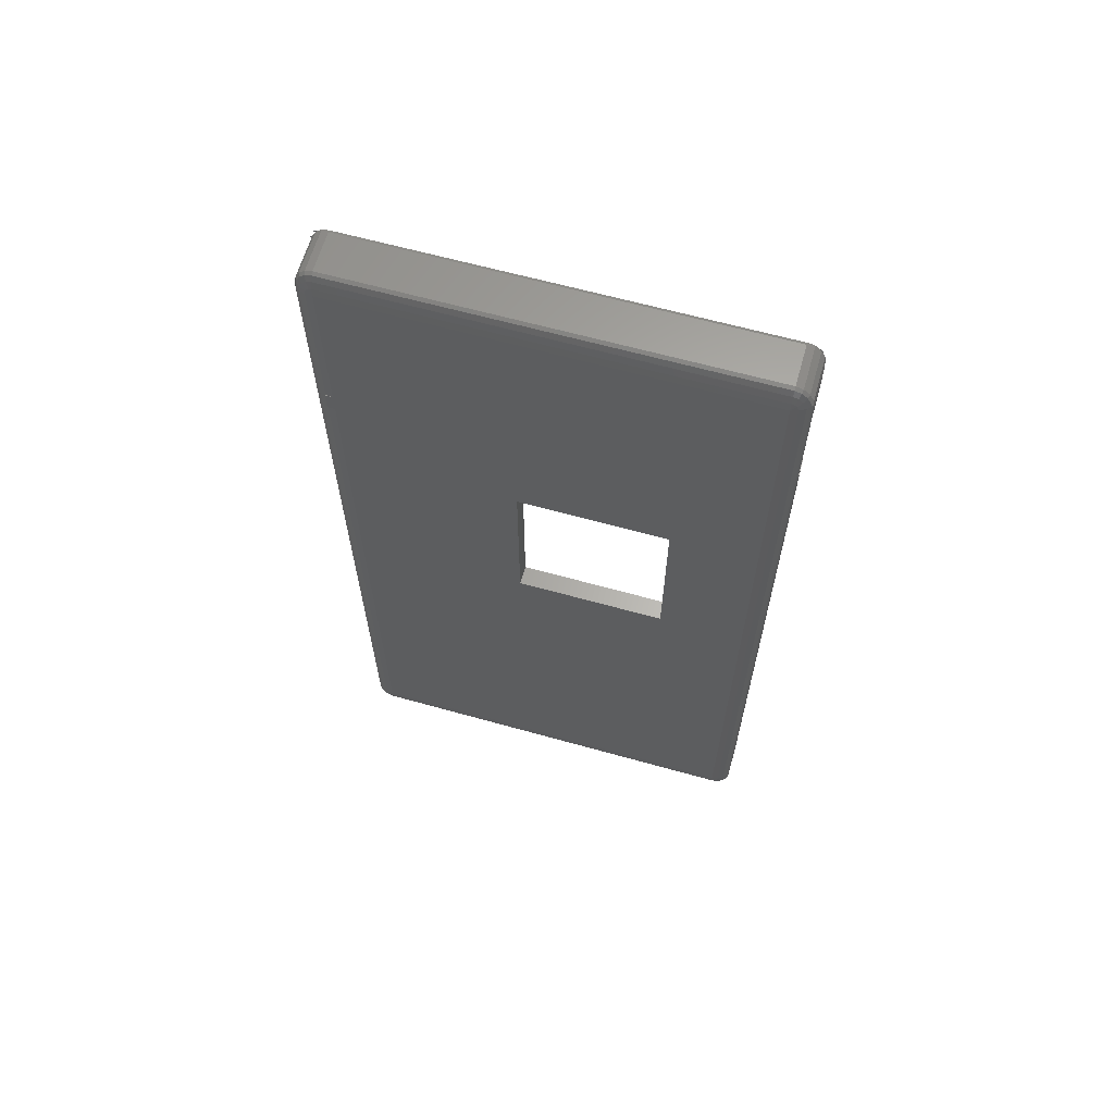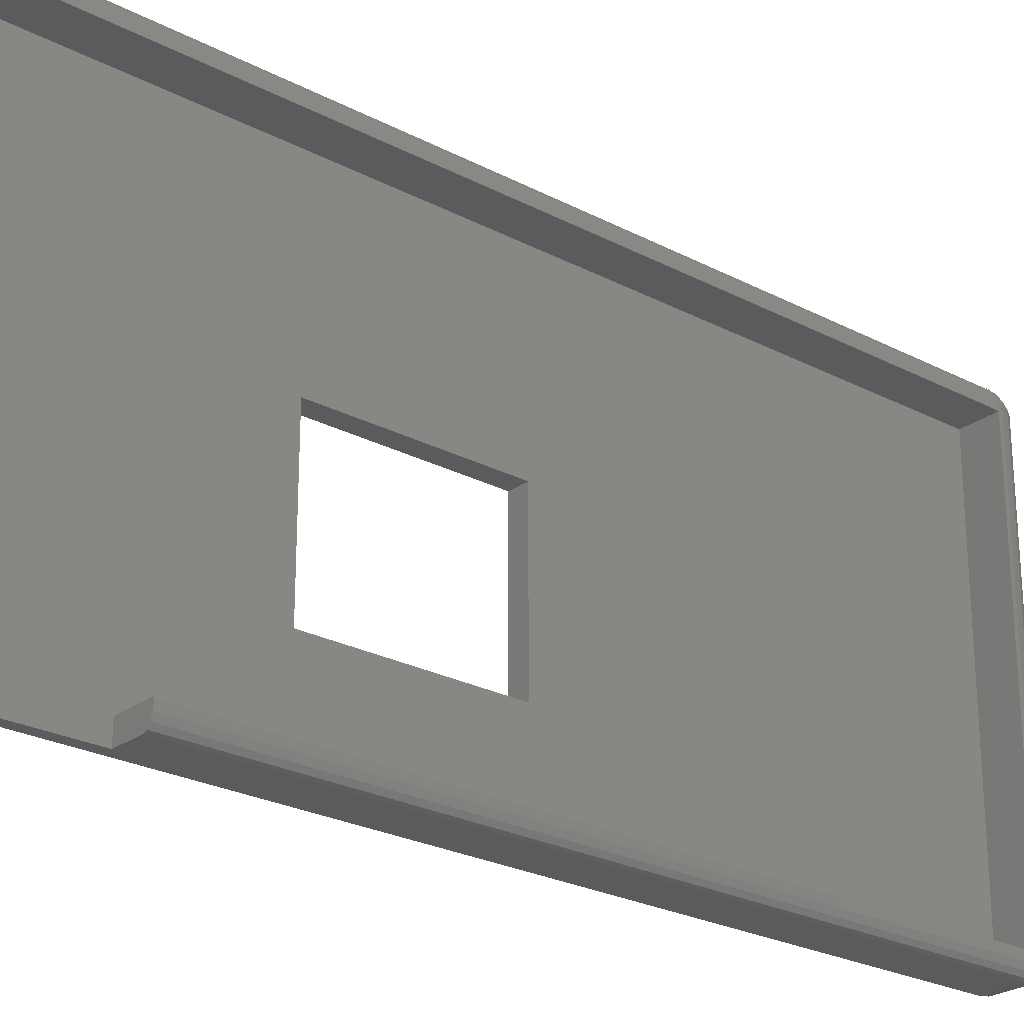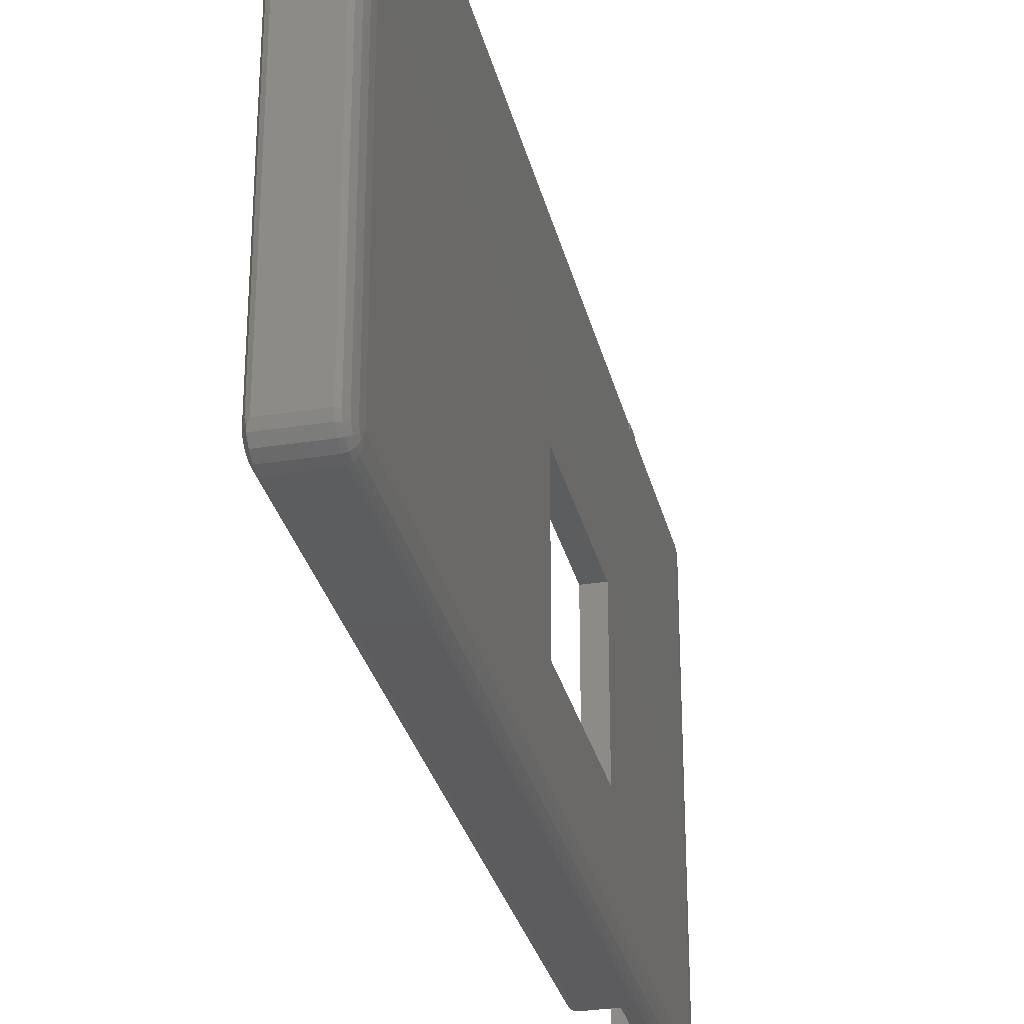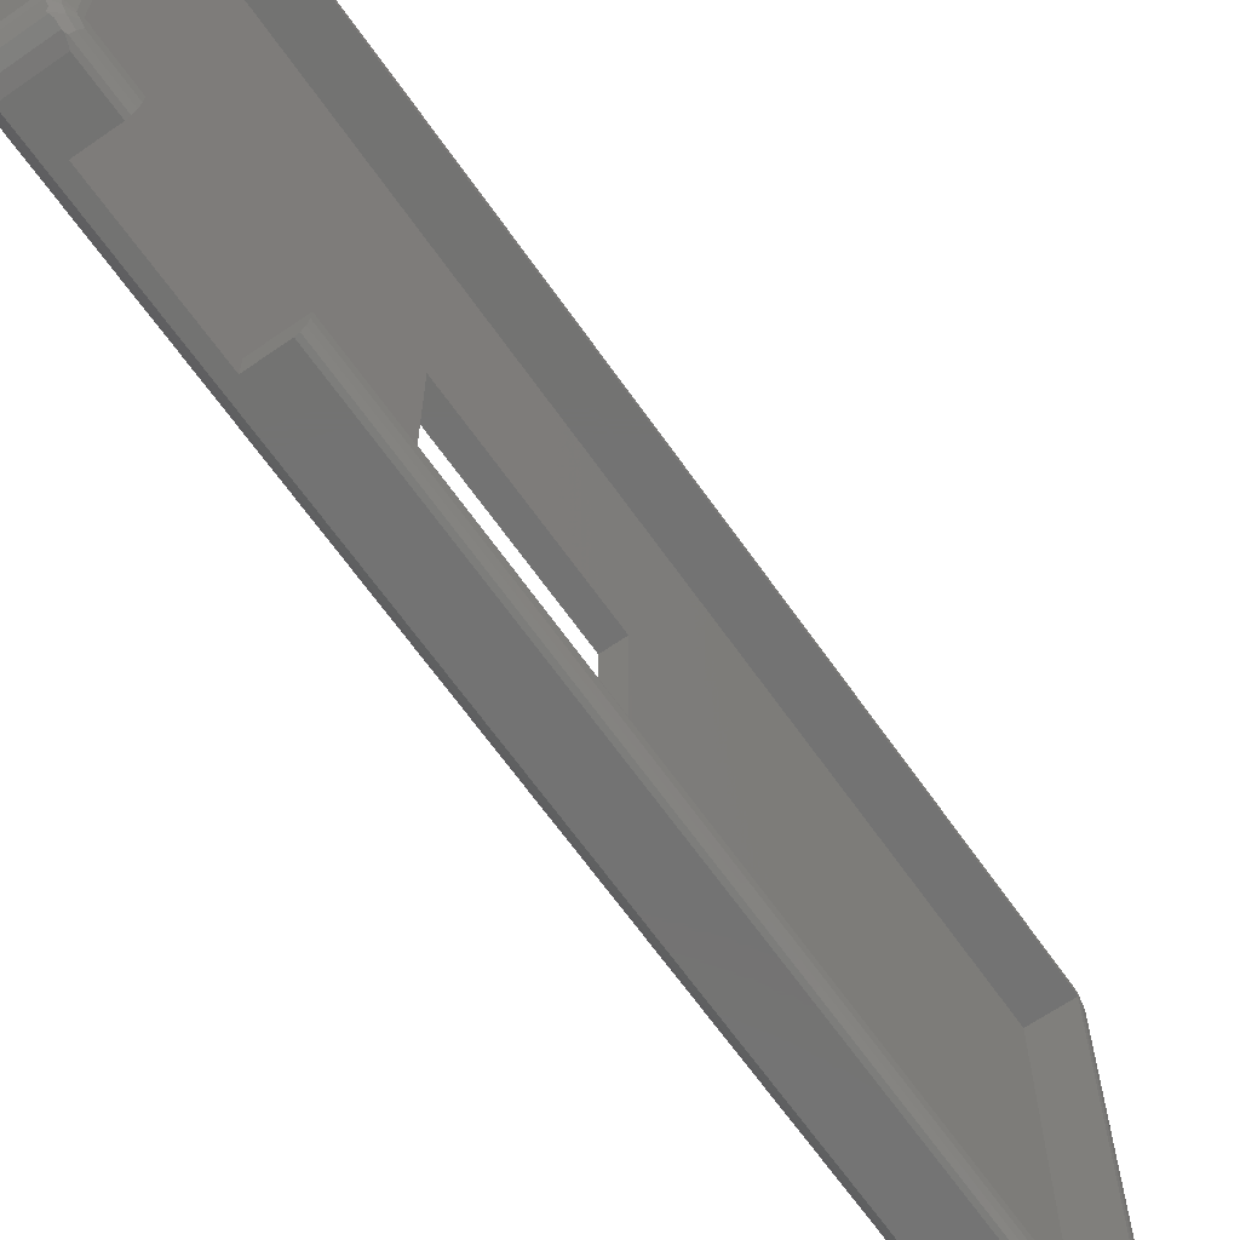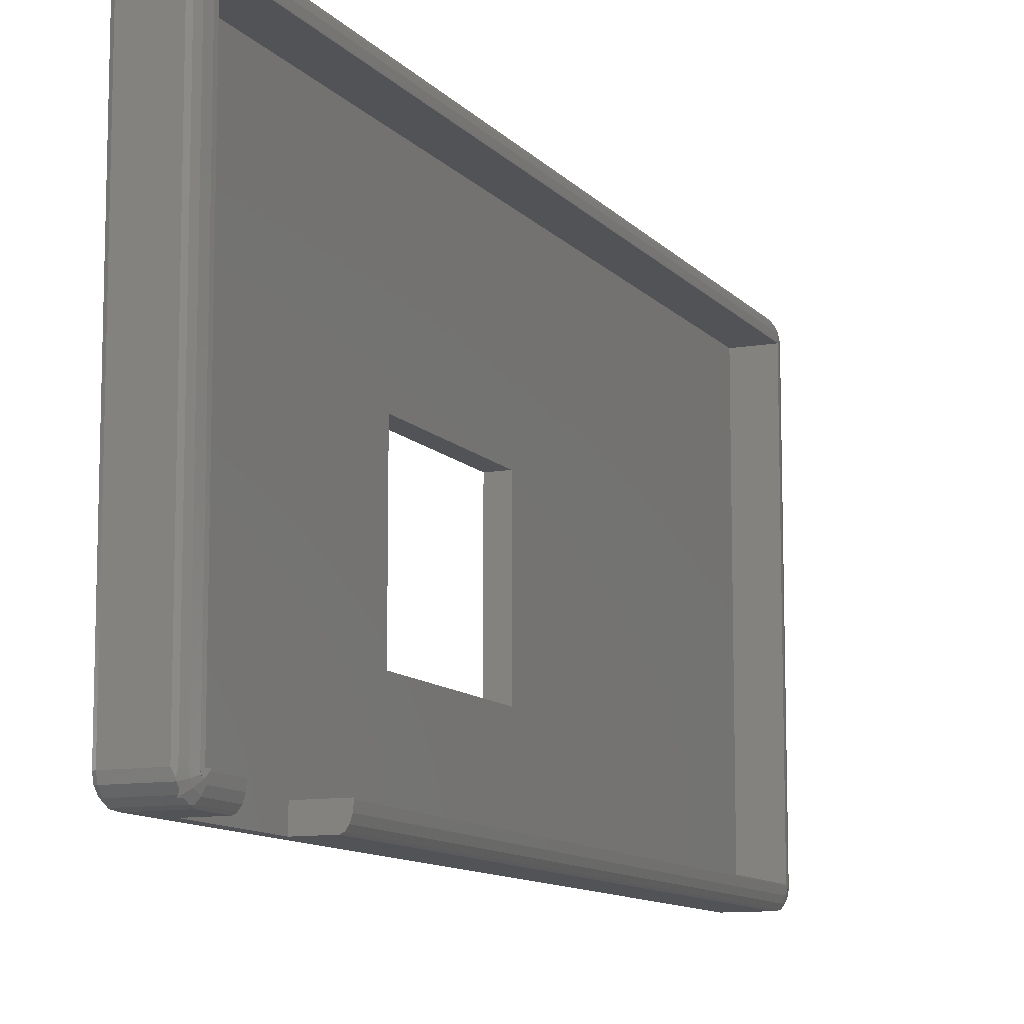
<metadata>
{"format":"stl","ext":"stl","renderer":"f3d","projection":"perspective","resolution":1024,"background":"white","views":[{"elev":63.5,"azim":-74.2,"up":"+Z"},{"elev":-25.1,"azim":49.6,"up":"+Y"},{"elev":-30.1,"azim":-167.0,"up":"+Y"},{"elev":-65.1,"azim":34.9,"up":"+Y"},{"elev":-10.7,"azim":23.4,"up":"+Y"}]}
</metadata>
<code>
# stl→obj: 271 verts, 534 faces
v 105.8 81.29 63.6
v 105.8 81.29 45.09
v 107.8 81.29 45.09
v 106.7 56.2 94.41
v 106.4 56.26 94.23
v 106.7 55.59 93.86
v 105.9 99.88 73.19
v 105.8 99.16 73.19
v 105.8 99.95 73.19
v 111.4 55.45 1.767
v 111.2 55.19 1.62
v 111.4 55.45 1.621
v 111.8 56.26 2.212
v 111.6 55.69 1.902
v 111.6 55.98 1.328
v 106.1 55.98 93.35
v 106.3 55.45 93.05
v 106.4 55.69 93.73
v 111.6 100.1 1.328
v 111.8 99.82 2.212
v 111.8 99.61 1.977
v 111.6 100.4 1.902
v 105.8 99.16 75.33
v 105.8 56.93 92.1
v 105.8 99.16 92.1
v 111.2 100.4 0.7427
v 111.3 99.82 0.4459
v 111.2 100.5 0.8099
v 111.2 100.5 0.7819
v 111.3 100.8 1.694
v 111.2 100.5 0.8867
v 106.7 55.04 92.1
v 107.8 55.04 88.25
v 111 55.04 92.1
v 111 55.04 88.25
v 107.8 55.04 75.93
v 111.8 57.04 92.1
v 111.8 56.93 92.1
v 111.8 56.93 88.25
v 111.8 57.04 88.25
v 106.1 56.42 93.73
v 105.9 56.65 92.98
v 106.4 55.32 92.98
v 106.5 55.14 92.73
v 106.4 55.18 92.72
v 106.7 55.18 93.05
v 111 99.16 94.6
v 106.7 99.16 94.6
v 111 56.93 94.6
v 106.7 56.93 94.6
v 106.1 55.59 92.57
v 106.2 55.45 92.62
v 106.1 55.45 92.29
v 111.1 100.6 94.05
v 111.2 100.5 93.86
v 111.2 100.3 94.05
v 111.2 99.88 94.4
v 111.4 99.77 94.05
v 111.4 99.88 94.05
v 105.9 56.26 92.46
v 105.9 56.21 92.35
v 105.9 56.42 92.77
v 111.2 99.66 94.46
v 111.4 99.42 94.05
v 111.3 55.18 88.25
v 107.8 57.04 88.25
v 111.8 56.2 88.25
v 111.6 55.59 88.25
v 111.2 100.9 93.05
v 111.6 100.1 93.35
v 107.8 57.04 75.93
v 111.6 99.67 93.73
v 105.8 65.79 63.6
v 111.2 99.89 0.2339
v 111.2 99.88 0.2689
v 111.2 55.45 1.093
v 105.8 99.16 2.578
v 105.8 56.93 2.578
v 105.8 65.79 45.09
v 107.8 65.79 63.6
v 107.8 57.04 2.076
v 107.8 65.79 45.09
v 111 56.93 0.07788
v 106.7 56.93 0.07788
v 106.7 99.16 0.07788
v 111 99.16 0.07788
v 111.8 99.16 2.578
v 111.8 99.04 92.1
v 111.8 99.04 2.578
v 111.6 55.59 2.578
v 111.3 55.18 75.93
v 111.3 55.18 2.578
v 111.8 57.04 2.578
v 111.8 56.93 75.93
v 111.8 56.93 2.578
v 111.8 56.2 75.93
v 106.1 99.16 0.8099
v 106.4 56.93 0.2689
v 106.1 56.93 0.8099
v 105.9 99.16 1.622
v 111.8 99.04 2.076
v 107.8 99.04 2.076
v 111.8 57.04 2.076
v 111.6 56.42 0.9439
v 111.3 56.26 0.4439
v 111.2 55.66 0.7424
v 111.2 55.59 0.8099
v 111.2 55.57 0.7819
v 111.6 99.67 0.9439
v 111.2 100.9 1.606
v 111.2 100.9 1.622
v 111.2 56.2 0.2689
v 111.2 56.19 0.2329
v 106.1 100.5 2.578
v 105.9 99.88 2.578
v 105.9 99.95 73.19
v 111.2 99.69 0.2138
v 111.2 99.3 0.07788
v 111.3 99.16 0.2689
v 111.2 99.77 0.2009
v 111.2 99.01 0.07788
v 111.8 99.43 1.694
v 111.8 99.16 1.622
v 111.6 99.16 0.8099
v 106.4 55.18 2.578
v 105.9 56.2 2.578
v 107.8 99.04 92.6
v 107.8 81.29 63.6
v 111.8 99.42 1.721
v 111.2 99.62 0.2009
v 111.8 56.93 1.622
v 111.6 56.93 0.8099
v 105.9 99.82 2.212
v 105.9 99.67 1.902
v 106.7 101 2.578
v 106.7 100.9 1.622
v 106.4 100.9 2.578
v 111.6 100.5 2.578
v 111.8 99.88 2.578
v 111.8 56.65 1.694
v 111.8 56.47 1.977
v 111.8 56.66 1.721
v 111.2 101 2.383
v 111.3 100.9 2.578
v 111.2 101 2.768
v 111.2 101 2.185
v 111 101 2.578
v 111.2 100.9 2.047
v 111.2 100.9 1.964
v 111.2 100.9 2.081
v 111.2 100.9 2.135
v 111.2 100.9 1.934
v 111.3 56.93 0.2689
v 111.2 101 1.836
v 111.2 56.59 0.2161
v 111.2 56.78 0.07788
v 111.2 56.46 0.2009
v 111.2 101 2.001
v 111.2 101 2.127
v 111.2 100.9 2.1
v 111.2 100.9 1.861
v 111.2 100.9 1.77
v 111.2 56.37 0.07788
v 111 55.04 75.93
v 111.6 55.59 75.93
v 111.8 57.04 75.93
v 105.9 99.88 75.33
v 105.8 99.95 75.33
v 111.2 56.32 0.2009
v 111.2 56.56 0.2285
v 111.2 56.4 0.2138
v 111 55.04 2.578
v 111.2 55.14 1.906
v 106.7 55.18 1.622
v 106.7 55.04 2.578
v 106.7 55.59 0.8099
v 106.7 56.2 0.2689
v 111.2 55.48 1.038
v 111.8 99.16 92.1
v 111 101 92.1
v 106.1 55.69 1.902
v 106.1 55.59 2.578
v 106.7 101 92.1
v 105.9 56.26 2.212
v 106.4 100.9 92.1
v 106.1 100.5 92.1
v 105.9 99.95 75.33
v 105.9 99.43 1.694
v 106.4 55.32 1.694
v 106.4 55.69 0.9439
v 106.7 99.88 0.2689
v 106.7 100.5 0.8099
v 106.4 100.8 1.694
v 111.2 99.8 0.2426
v 106.4 99.82 0.4439
v 106.4 100.4 0.9439
v 111.2 101 91.91
v 111.2 101 92.57
v 111.3 100.9 92.1
v 111.1 101 93.13
v 111.2 100.9 92.77
v 106.1 100.4 1.902
v 106.1 100.1 1.328
v 106.7 100.9 93.05
v 106.1 99.67 0.9439
v 111.6 100.5 92.1
v 111.8 99.82 92.46
v 111.8 99.88 92.1
v 111.8 99.61 92.7
v 105.9 56.65 1.694
v 105.9 56.42 1.902
v 106.7 100.5 93.86
v 106.1 56.42 0.9439
v 105.9 56.93 1.622
v 106.7 99.88 94.41
v 111.3 99.16 94.41
v 111.6 99.16 93.86
v 111.6 56.93 93.86
v 111.8 99.43 92.98
v 111.8 99.16 93.05
v 111.4 55.45 2.225
v 111.8 57.04 92.6
v 111.8 56.93 93.05
v 106.4 56.26 0.4439
v 111.3 56.93 94.41
v 111.2 56.42 94.46
v 111.4 56.66 94.05
v 111.8 56.65 92.98
v 106.1 55.98 1.328
v 111.8 56.66 92.95
v 111.8 56.47 92.7
v 107.8 57.04 92.6
v 106.4 99.16 94.41
v 111.2 57.07 0.07788
v 111.6 100.4 92.77
v 105.9 99.16 93.05
v 106.1 56.93 93.86
v 106.1 99.16 93.86
v 106.4 56.93 94.41
v 105.9 56.93 93.05
v 111.8 99.04 92.6
v 111.2 56.2 94.41
v 111.4 56.31 94.05
v 111.4 56.2 94.05
v 111.8 99.42 92.95
v 111.2 55.81 94.05
v 106.4 99.82 94.23
v 106.4 100.4 93.73
v 111.6 55.98 93.35
v 111.4 55.45 93.05
v 111.6 55.59 92.57
v 111.2 55.45 93.58
v 111.2 55.59 93.86
v 111.1 55.45 94.05
v 106.1 100.1 93.35
v 106.1 99.67 93.73
v 111.2 55.18 93.05
v 111.2 55.16 92.88
v 105.9 99.43 92.98
v 105.9 99.82 92.46
v 106.1 100.4 92.77
v 106.4 100.8 92.98
v 106.4 99.16 0.2689
v 105.9 99.67 92.77
v 105.9 99.88 92.1
v 111.8 56.2 2.578
v 111.6 56.42 93.73
v 111.3 55.18 92.72
v 111.8 56.2 92.35
v 111.8 56.27 92.44
v 111.2 55.45 1.023
f 1 2 3
f 4 5 6
f 7 8 9
f 10 11 12
f 13 14 15
f 16 17 18
f 19 20 21
f 22 20 19
f 23 24 25
f 26 19 27
f 19 26 28
f 28 26 29
f 28 30 19
f 30 28 31
f 31 28 29
f 30 22 19
f 32 33 34
f 34 33 35
f 32 36 33
f 37 38 39
f 37 39 40
f 5 16 18
f 41 16 5
f 42 16 41
f 18 17 43
f 44 45 32
f 46 44 32
f 47 48 49
f 43 45 44
f 6 43 46
f 49 48 50
f 46 43 44
f 15 14 10
f 51 52 53
f 54 55 56
f 57 58 59
f 16 52 17
f 52 16 51
f 52 51 53
f 56 57 59
f 60 61 51
f 62 60 16
f 60 51 16
f 57 63 64
f 42 62 16
f 52 43 17
f 52 45 43
f 34 35 65
f 37 40 66
f 35 33 66
f 39 66 40
f 39 67 66
f 67 68 66
f 68 65 66
f 65 35 66
f 69 55 70
f 66 33 71
f 70 56 59
f 56 70 55
f 56 55 54
f 70 58 72
f 70 59 58
f 1 73 24
f 29 74 75
f 26 29 75
f 29 26 28
f 12 11 76
f 77 2 1
f 77 1 8
f 77 78 2
f 79 78 73
f 80 79 73
f 2 78 79
f 80 81 82
f 3 82 81
f 82 2 79
f 3 2 82
f 80 82 79
f 83 84 85
f 83 85 86
f 87 88 89
f 90 91 92
f 93 94 95
f 80 71 81
f 94 96 95
f 97 98 99
f 97 99 100
f 101 102 103
f 104 15 105
f 93 95 103
f 106 107 108
f 107 106 15
f 15 106 105
f 19 109 27
f 26 27 75
f 110 31 111
f 108 106 112
f 106 108 107
f 112 113 108
f 114 115 116
f 117 118 119
f 118 117 120
f 118 121 119
f 122 123 124
f 45 125 32
f 109 122 124
f 109 124 119
f 19 122 109
f 78 126 24
f 19 21 122
f 127 80 128
f 129 87 123
f 119 86 130
f 127 66 71
f 102 128 3
f 119 130 117
f 128 73 1
f 80 73 128
f 1 3 128
f 101 103 131
f 123 101 131
f 87 101 123
f 123 131 132
f 127 102 89
f 133 134 77
f 135 136 137
f 93 103 81
f 7 77 8
f 103 95 131
f 138 139 20
f 140 15 104
f 138 20 22
f 140 141 15
f 132 140 104
f 21 87 129
f 20 87 21
f 95 142 131
f 95 141 142
f 143 144 145
f 143 146 144
f 144 138 22
f 147 148 149
f 148 147 150
f 150 147 151
f 151 147 144
f 119 83 86
f 131 140 132
f 149 152 148
f 139 87 20
f 87 89 101
f 132 104 153
f 110 30 31
f 30 110 154
f 154 111 30
f 111 154 110
f 31 29 28
f 153 155 156
f 144 22 30
f 153 157 83
f 157 153 155
f 143 158 159
f 148 160 30
f 160 148 151
f 151 148 150
f 151 150 146
f 146 150 159
f 152 148 30
f 111 152 30
f 152 111 110
f 152 110 161
f 161 110 162
f 160 144 30
f 144 160 151
f 144 151 146
f 112 163 113
f 163 112 105
f 164 71 36
f 91 71 164
f 165 71 91
f 96 71 165
f 94 71 96
f 166 71 94
f 113 106 108
f 106 113 105
f 105 113 163
f 71 33 36
f 127 71 80
f 167 168 23
f 169 112 113
f 112 169 105
f 105 169 170
f 170 169 156
f 170 156 155
f 153 104 105
f 8 24 23
f 171 156 169
f 156 171 157
f 156 157 155
f 9 8 168
f 8 1 24
f 73 78 24
f 168 8 23
f 36 172 164
f 173 174 11
f 36 175 172
f 32 175 36
f 166 94 93
f 107 176 177
f 112 107 177
f 107 112 106
f 157 112 177
f 112 157 171
f 178 176 107
f 176 178 76
f 11 176 76
f 164 172 91
f 166 93 71
f 179 88 87
f 180 147 135
f 181 125 182
f 127 89 88
f 180 135 183
f 184 182 126
f 185 114 186
f 186 116 187
f 187 116 9
f 187 9 168
f 52 125 45
f 51 125 52
f 137 114 185
f 51 182 125
f 147 136 135
f 185 135 137
f 24 126 61
f 114 133 115
f 115 133 77
f 188 100 77
f 134 188 77
f 125 189 174
f 116 115 7
f 125 174 175
f 115 77 7
f 189 176 174
f 189 190 176
f 28 75 191
f 75 28 26
f 28 191 192
f 86 85 191
f 137 136 193
f 147 149 136
f 130 86 191
f 75 130 191
f 130 75 194
f 130 194 117
f 191 195 192
f 192 195 196
f 197 198 199
f 200 69 201
f 193 136 192
f 193 192 196
f 137 193 202
f 202 203 133
f 137 202 114
f 204 201 180
f 114 202 133
f 196 195 203
f 203 195 205
f 201 199 180
f 201 197 199
f 197 201 198
f 193 203 202
f 193 196 203
f 203 134 133
f 206 207 208
f 103 102 81
f 78 184 126
f 70 209 207
f 78 210 211
f 177 98 84
f 83 177 84
f 55 212 56
f 69 201 204
f 98 213 99
f 99 210 214
f 55 69 212
f 214 210 78
f 100 99 214
f 100 214 78
f 157 177 83
f 57 215 63
f 58 64 72
f 57 64 58
f 71 93 81
f 63 216 64
f 102 3 81
f 216 63 47
f 32 125 175
f 63 215 47
f 126 182 51
f 72 64 217
f 64 216 217
f 61 126 51
f 216 218 217
f 172 173 92
f 172 174 173
f 219 217 220
f 175 174 172
f 72 217 219
f 217 218 220
f 90 92 221
f 70 72 219
f 165 91 90
f 149 111 136
f 111 149 161
f 161 149 152
f 136 28 192
f 136 31 28
f 31 136 111
f 222 223 38
f 222 38 37
f 181 189 125
f 176 224 177
f 176 190 224
f 225 226 227
f 225 49 226
f 216 49 225
f 218 228 223
f 177 224 98
f 174 176 11
f 229 190 189
f 225 227 218
f 184 181 182
f 229 189 181
f 184 229 181
f 78 211 184
f 211 229 184
f 38 230 231
f 224 190 229
f 223 230 38
f 213 224 229
f 210 213 229
f 210 229 211
f 98 224 213
f 99 213 210
f 232 37 66
f 48 233 50
f 234 153 156
f 24 60 62
f 206 235 207
f 24 61 60
f 199 235 206
f 236 237 238
f 233 237 239
f 50 239 4
f 49 50 4
f 4 239 5
f 235 70 207
f 70 219 209
f 239 41 5
f 237 41 239
f 237 42 41
f 240 42 237
f 24 42 240
f 200 201 198
f 199 69 235
f 69 199 201
f 69 70 235
f 24 62 42
f 222 37 232
f 199 144 180
f 222 232 241
f 226 242 243
f 206 208 139
f 227 226 243
f 179 241 88
f 220 241 179
f 243 242 244
f 209 245 179
f 245 220 179
f 207 209 179
f 208 207 179
f 127 88 241
f 242 246 244
f 57 56 212
f 242 6 246
f 57 212 215
f 212 247 215
f 212 69 204
f 212 248 247
f 249 250 251
f 249 252 250
f 252 249 253
f 252 253 254
f 248 255 247
f 253 252 254
f 255 256 247
f 252 257 250
f 215 233 48
f 215 247 233
f 250 257 258
f 247 256 233
f 256 238 233
f 256 259 238
f 259 236 238
f 47 215 48
f 246 253 254
f 204 180 183
f 186 260 261
f 212 204 262
f 212 262 248
f 85 263 191
f 262 261 255
f 191 263 195
f 262 255 248
f 261 260 255
f 195 263 205
f 255 260 264
f 205 263 97
f 205 97 188
f 188 97 100
f 204 183 185
f 204 185 262
f 185 186 261
f 203 205 188
f 203 188 134
f 185 261 262
f 186 265 260
f 91 172 92
f 255 259 256
f 13 266 90
f 255 264 259
f 265 25 260
f 260 25 264
f 264 25 259
f 141 13 15
f 259 25 236
f 95 13 141
f 95 266 13
f 95 96 266
f 96 90 266
f 96 165 90
f 10 173 11
f 183 135 185
f 180 144 147
f 221 173 10
f 13 90 14
f 265 23 25
f 208 179 139
f 14 90 221
f 14 221 10
f 221 92 173
f 216 47 49
f 127 232 66
f 241 232 127
f 15 10 12
f 199 206 144
f 144 206 138
f 206 139 138
f 187 167 265
f 186 187 265
f 114 116 186
f 15 178 107
f 167 23 265
f 139 179 87
f 89 102 101
f 218 267 228
f 127 128 102
f 218 227 267
f 227 243 267
f 153 83 119
f 119 132 153
f 124 132 119
f 243 244 249
f 85 98 263
f 84 98 85
f 253 246 254
f 246 253 249
f 246 249 244
f 263 98 97
f 100 78 77
f 267 243 249
f 228 267 249
f 123 132 124
f 25 24 236
f 220 223 222
f 220 222 241
f 236 240 237
f 238 237 233
f 220 218 223
f 216 225 218
f 226 4 242
f 46 32 34
f 50 233 239
f 6 46 252
f 236 24 240
f 252 46 257
f 6 252 253
f 246 6 253
f 242 4 6
f 226 49 4
f 251 250 268
f 269 68 67
f 251 268 65
f 257 34 258
f 250 258 268
f 46 34 257
f 258 34 268
f 268 34 65
f 228 249 231
f 231 249 270
f 270 249 269
f 269 249 251
f 38 269 67
f 38 67 39
f 38 270 269
f 38 231 270
f 269 251 68
f 251 65 68
f 6 18 43
f 6 5 18
f 178 76 271
f 76 178 12
f 12 178 15
f 194 109 119
f 109 194 27
f 27 194 75
f 75 194 74
f 118 194 119
f 194 118 120
f 194 120 74
f 146 151 144
f 151 146 150
f 150 146 159
f 148 152 149

</code>
